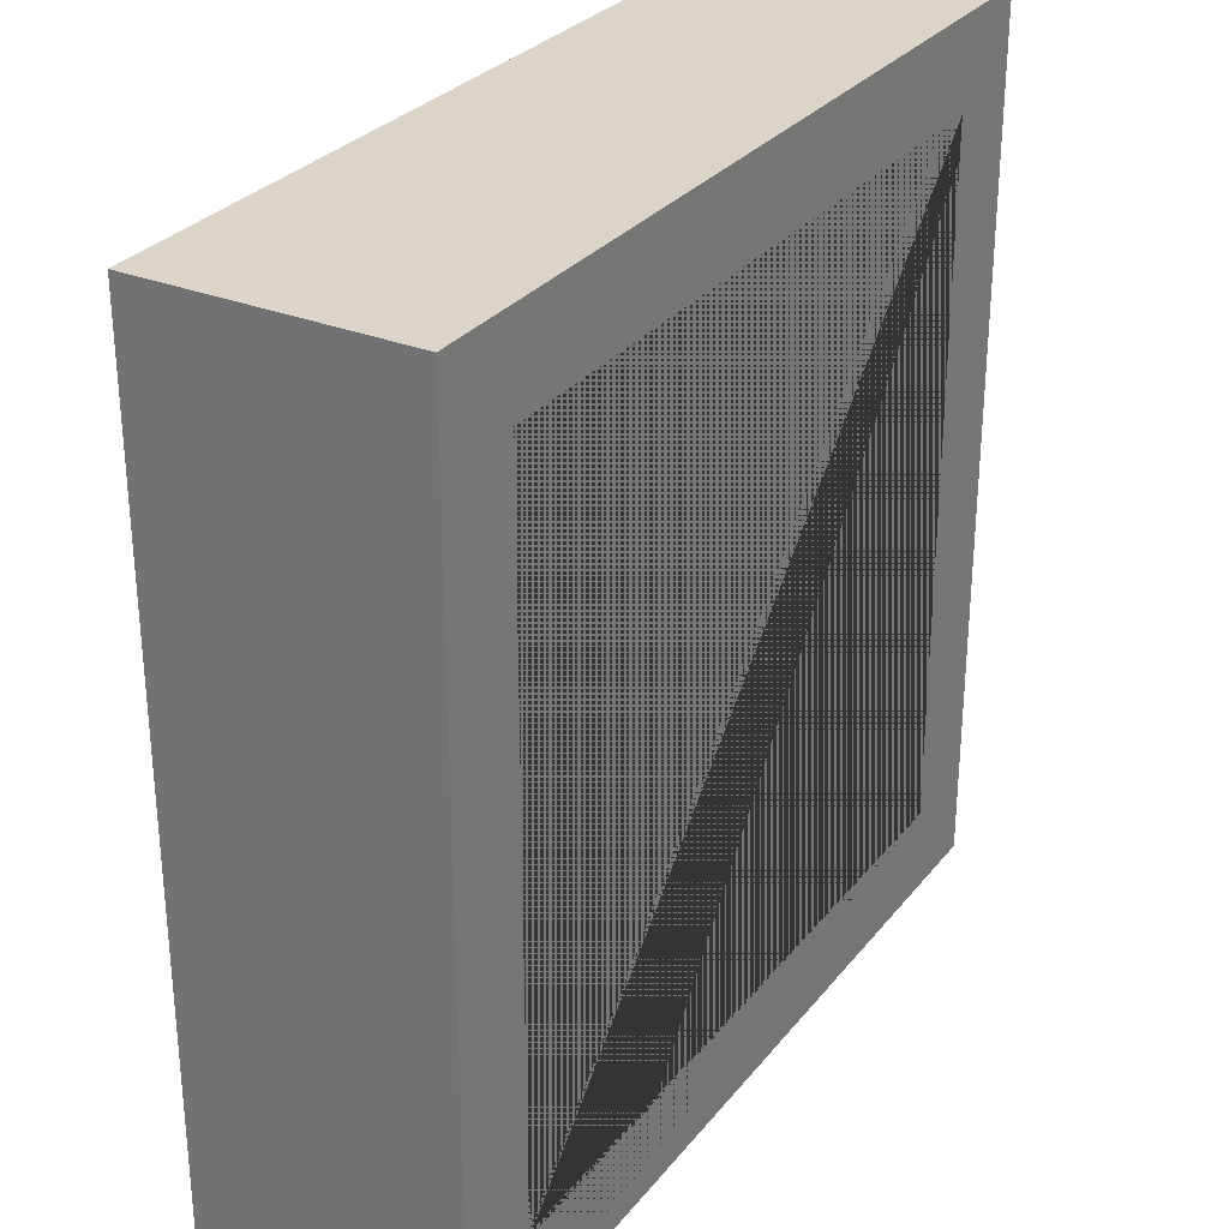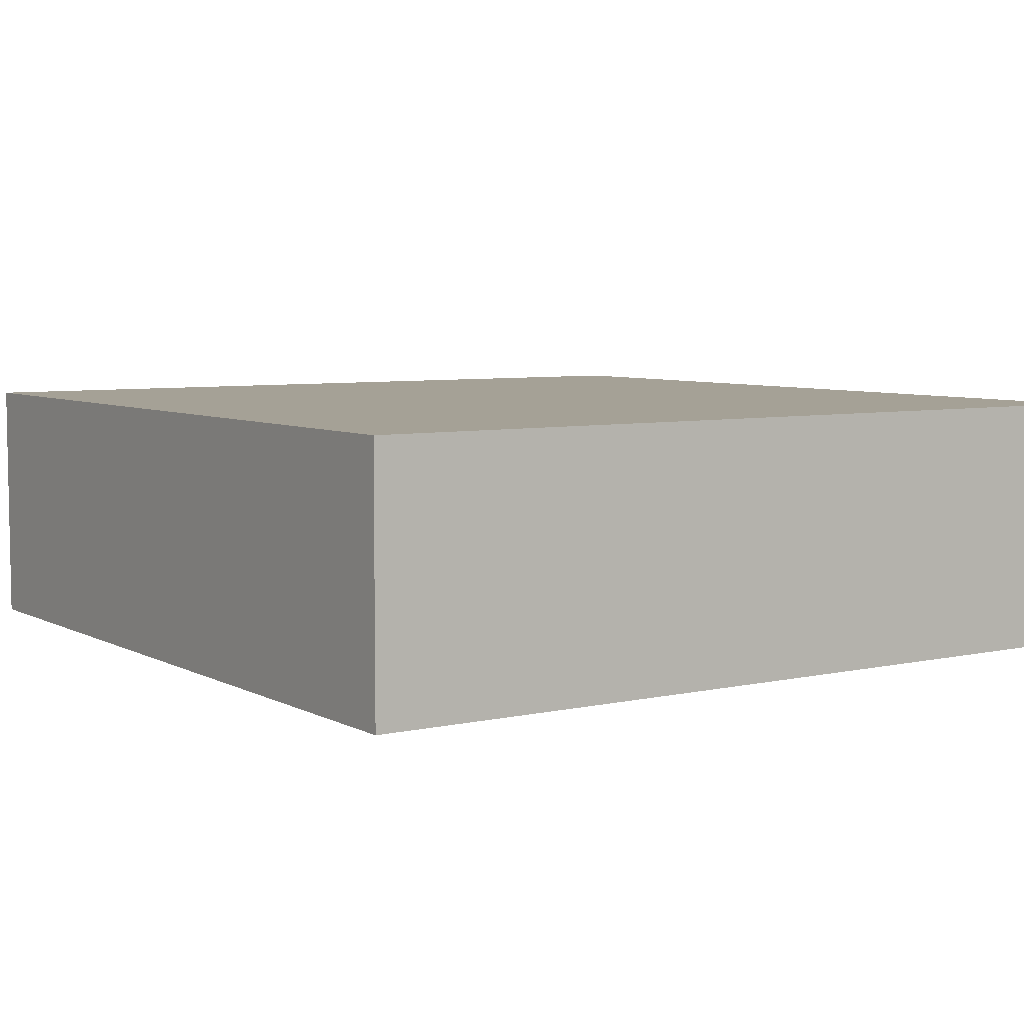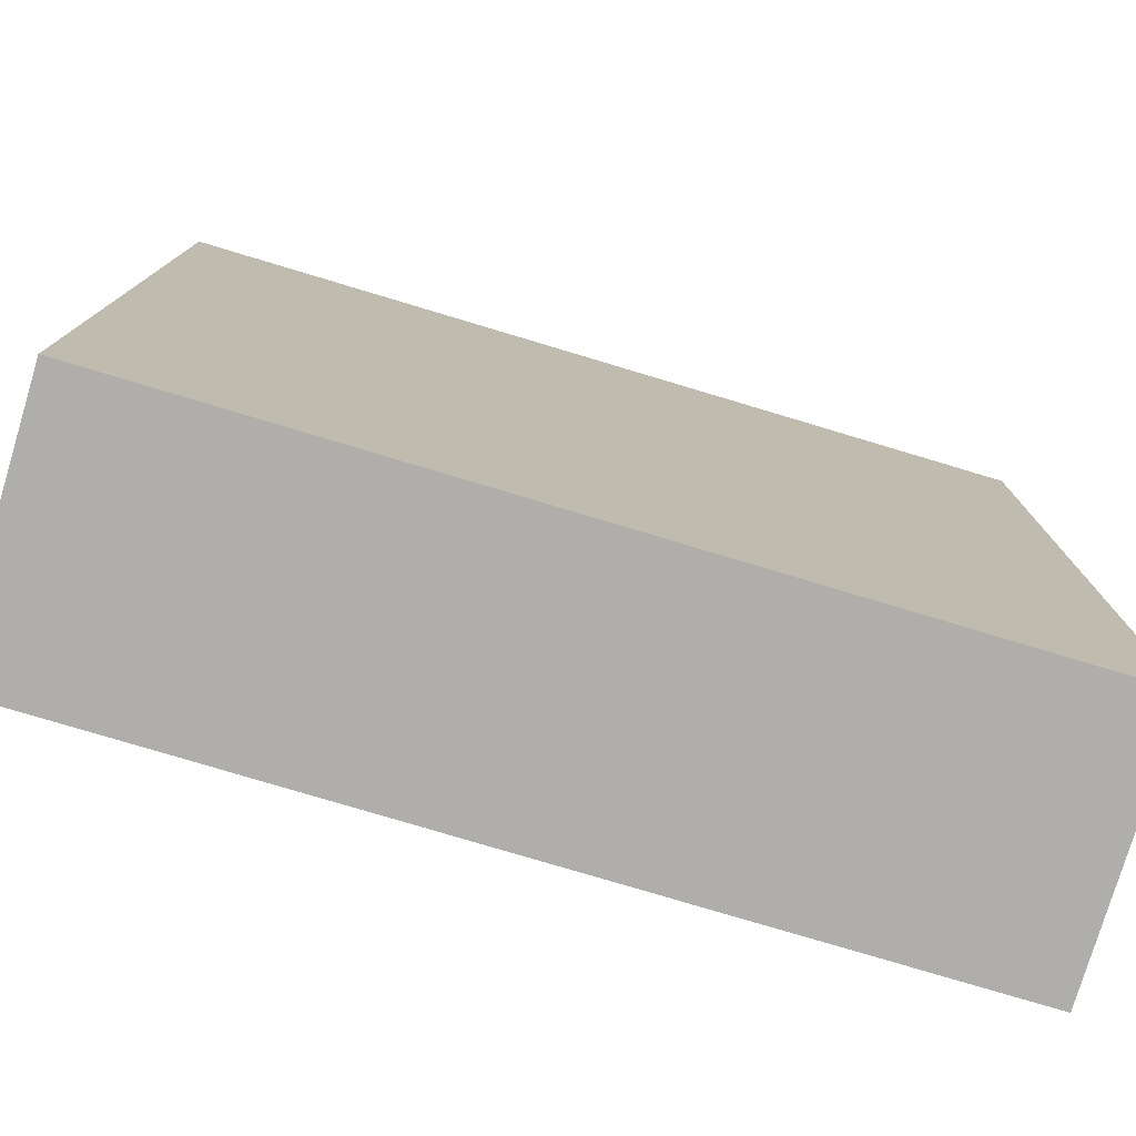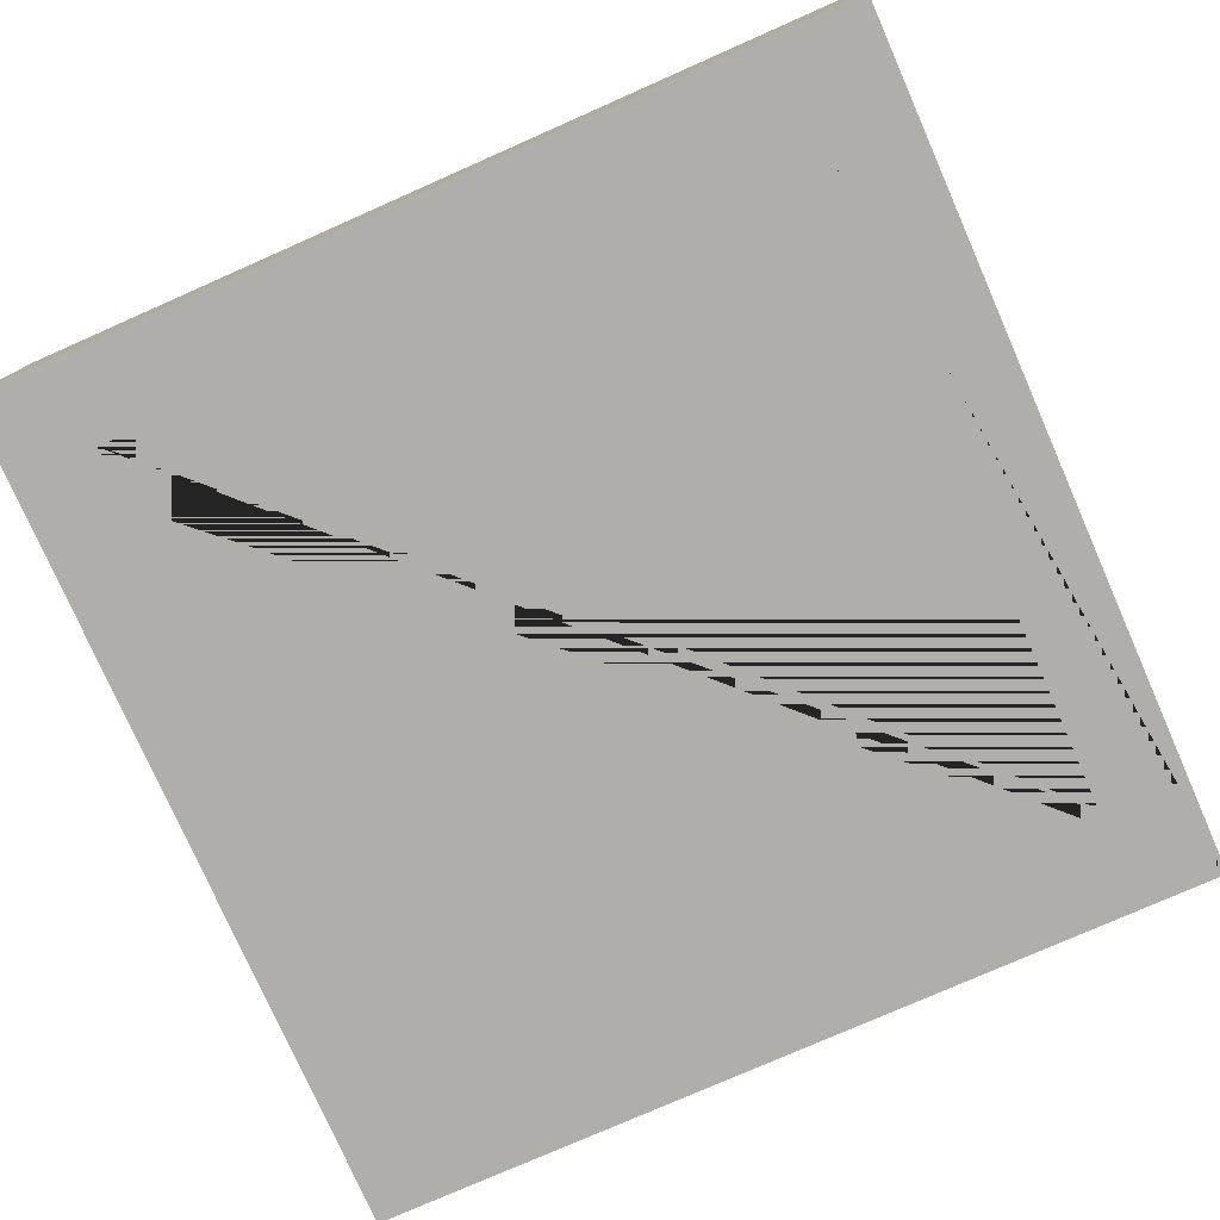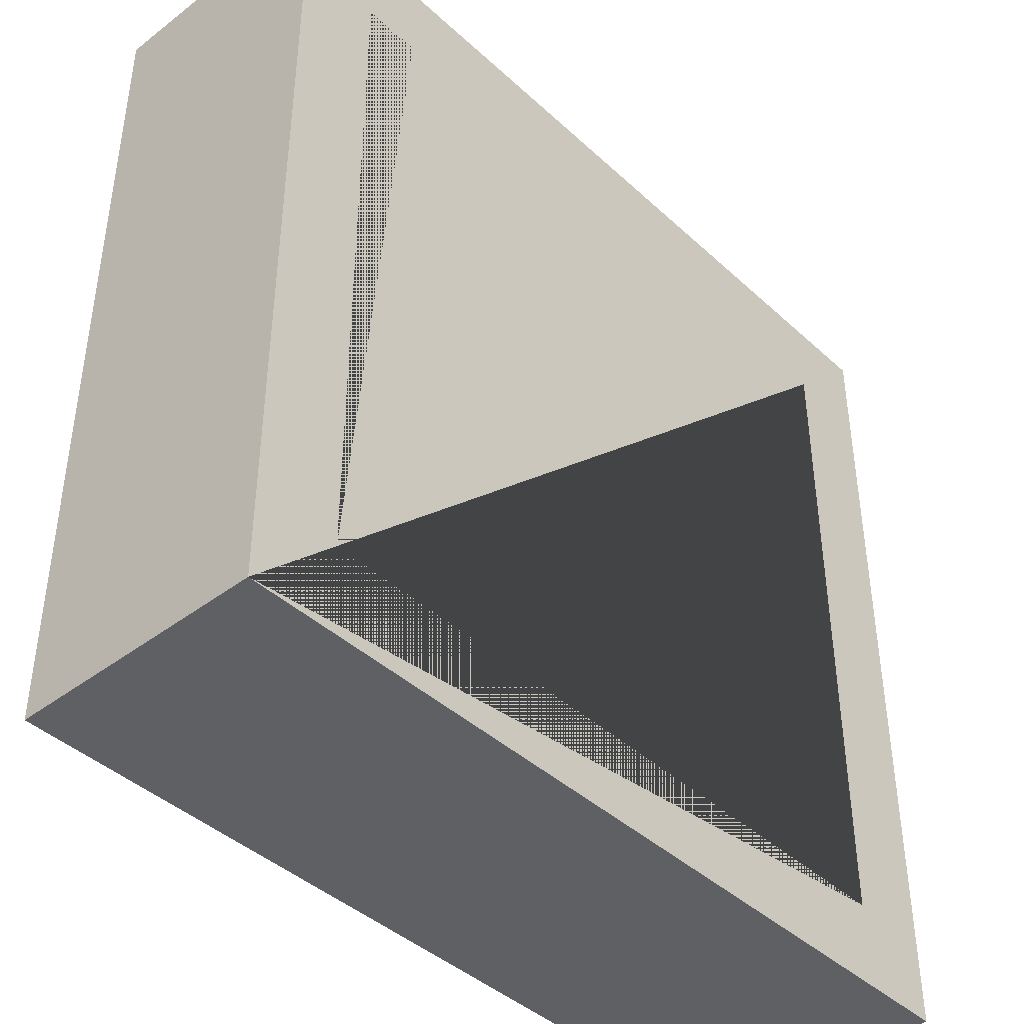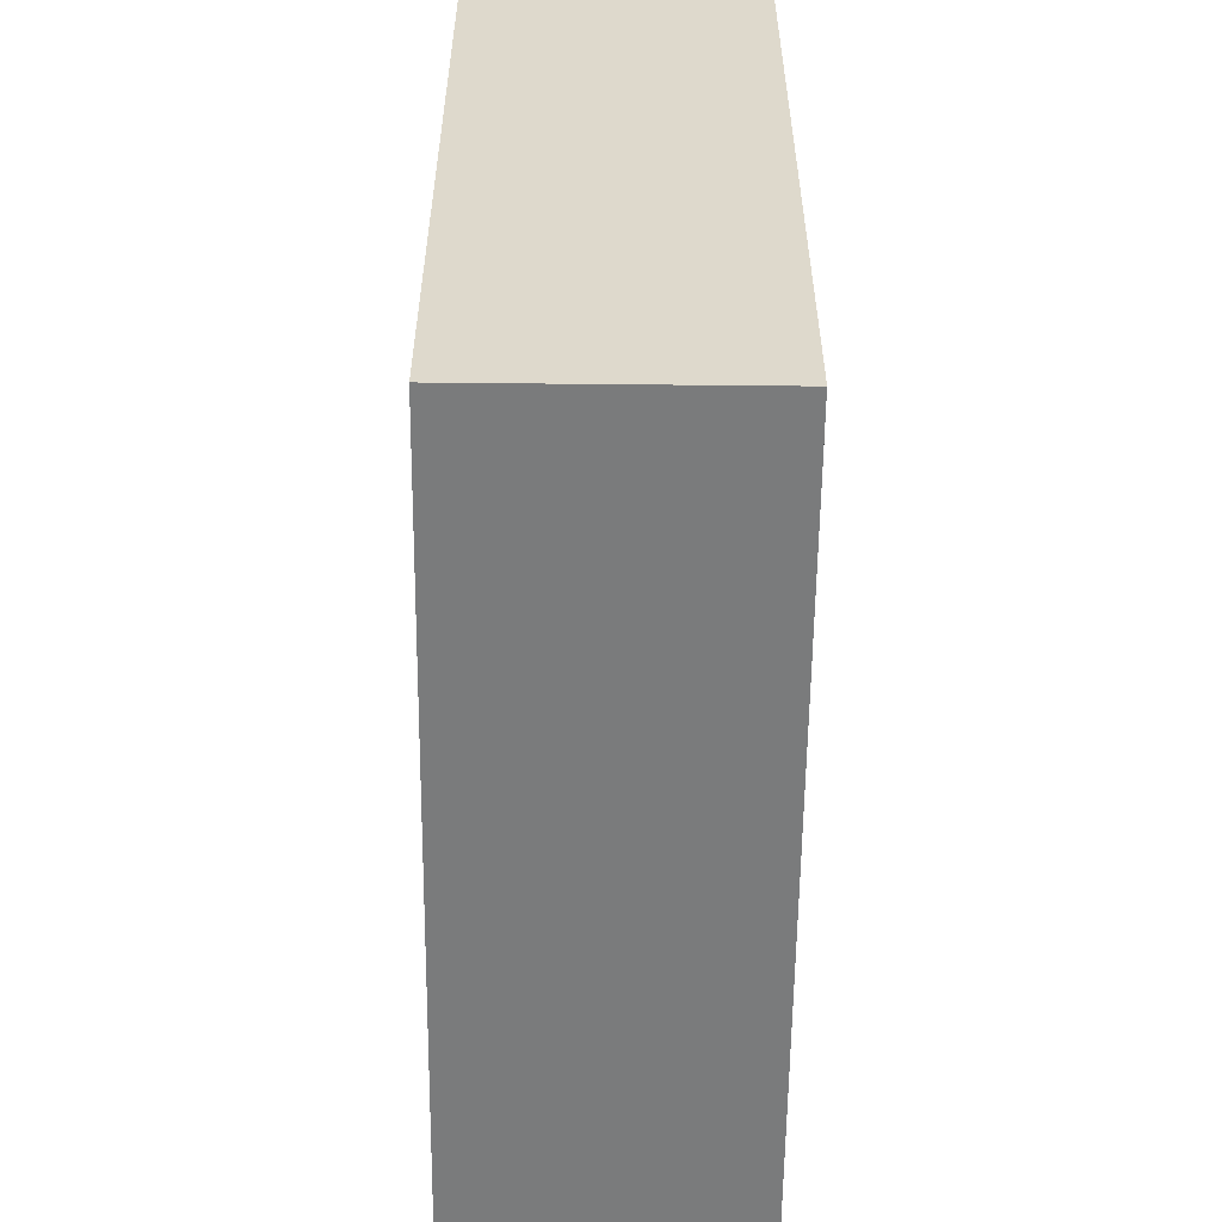
<metadata>
{"format":"obj","ext":"obj","renderer":"f3d","projection":"perspective","resolution":1024,"background":"white","views":[{"elev":29.4,"azim":-59.2,"up":"+Z"},{"elev":6.1,"azim":-33.9,"up":"+Y"},{"elev":-77.9,"azim":163.3,"up":"+Z"},{"elev":-77.7,"azim":113.8,"up":"+Y"},{"elev":-42.1,"azim":-47.6,"up":"+Z"},{"elev":-58.3,"azim":-90.6,"up":"+Z"}]}
</metadata>
<code>
o Cube
v -0.8 0.04 0.8
v -0.8 0.04 -0.8
v 0.8 0.04 0.8
v 0.8 0.04 -0.8
v 1 0.3 -1
v 1 -0.3 -1
v 1 0.3 1
v 1 -0.3 1
v -1 0.3 -1
v -1 -0.3 -1
v -1 0.3 1
v -1 -0.3 1
v -0.8 -0.3 -0.8
v 0.8 -0.3 -0.8
v 0.8 -0.3 0.8
v -0.8 -0.3 0.8
f 4 3 1 2
f 5 9 11 7
f 8 7 11 12
f 12 11 9 10
f 10 6 8 15 14 13
f 6 5 7 8
f 10 9 5 6
f 15 3 4 14
f 14 4 2 13
f 13 2 1 16
f 13 16 15 8 12 10
f 16 1 3 15

</code>
